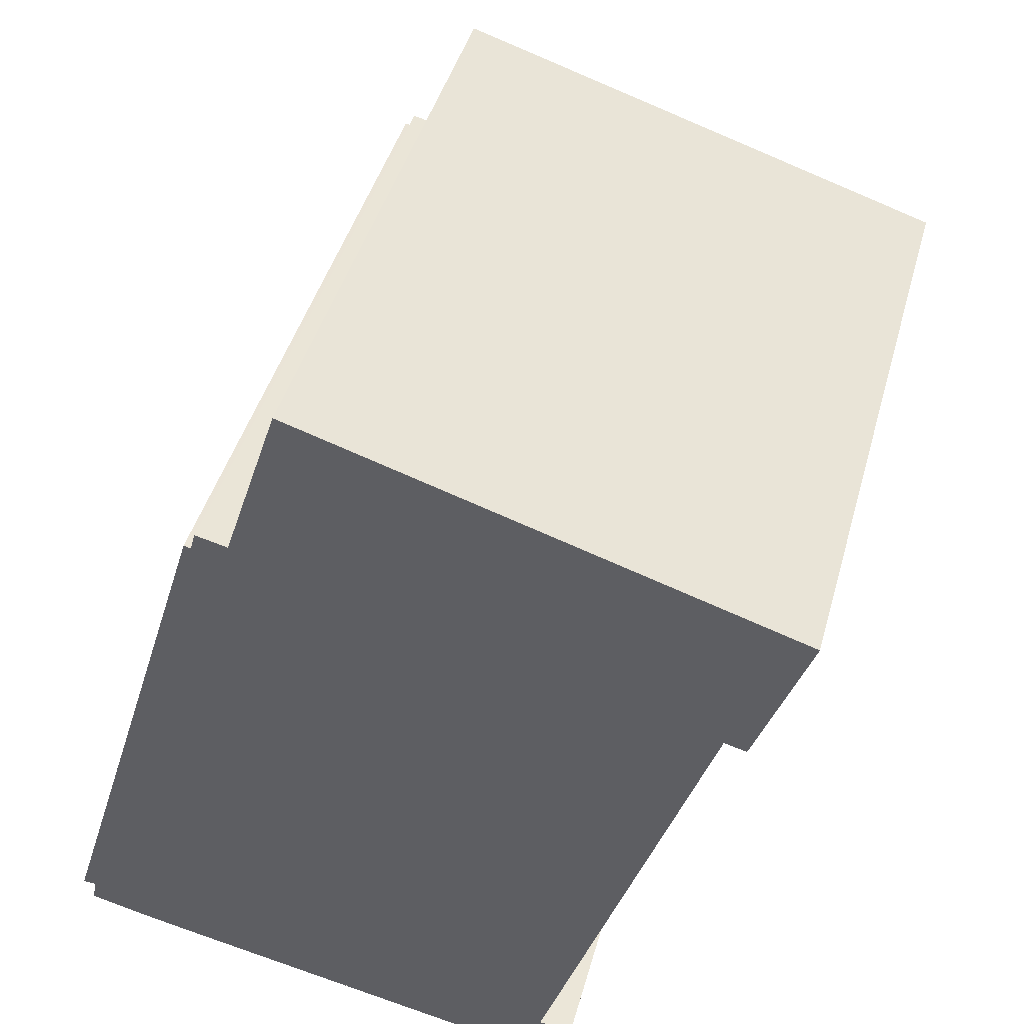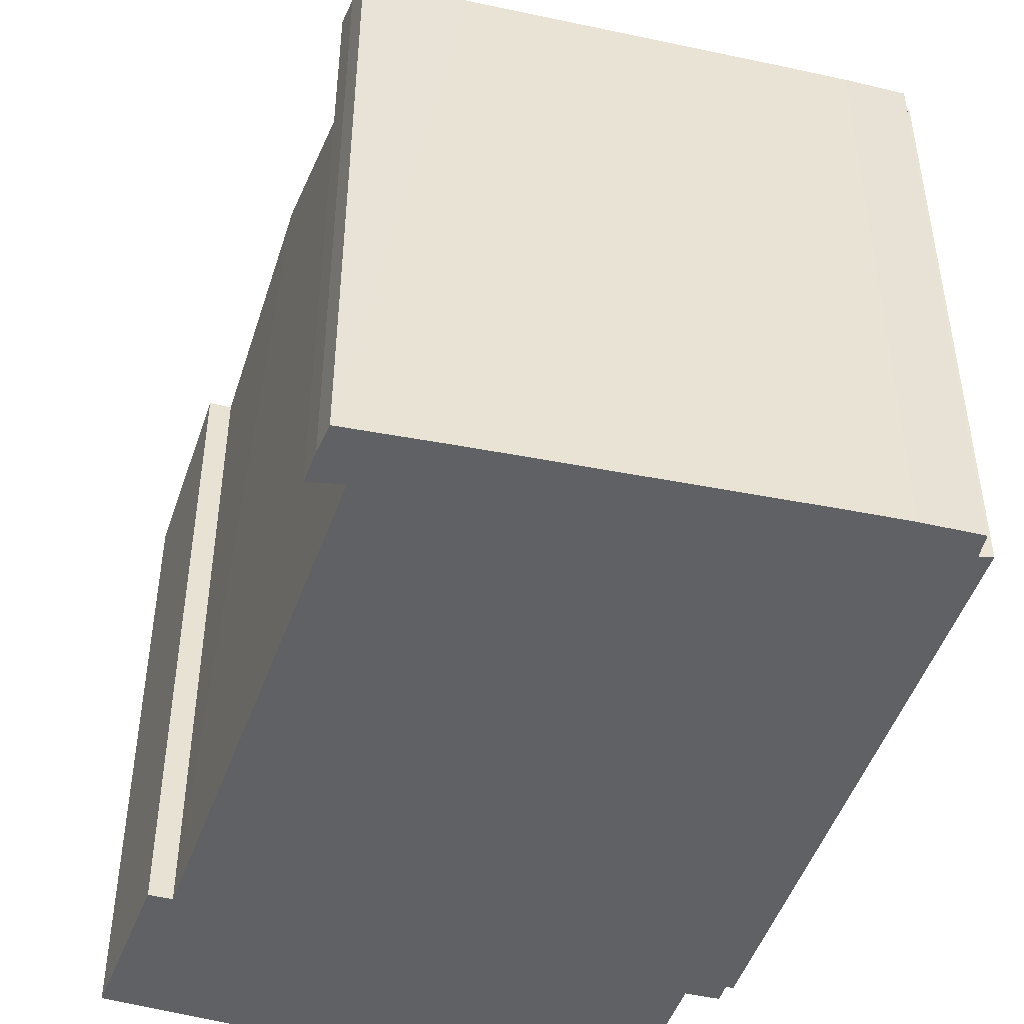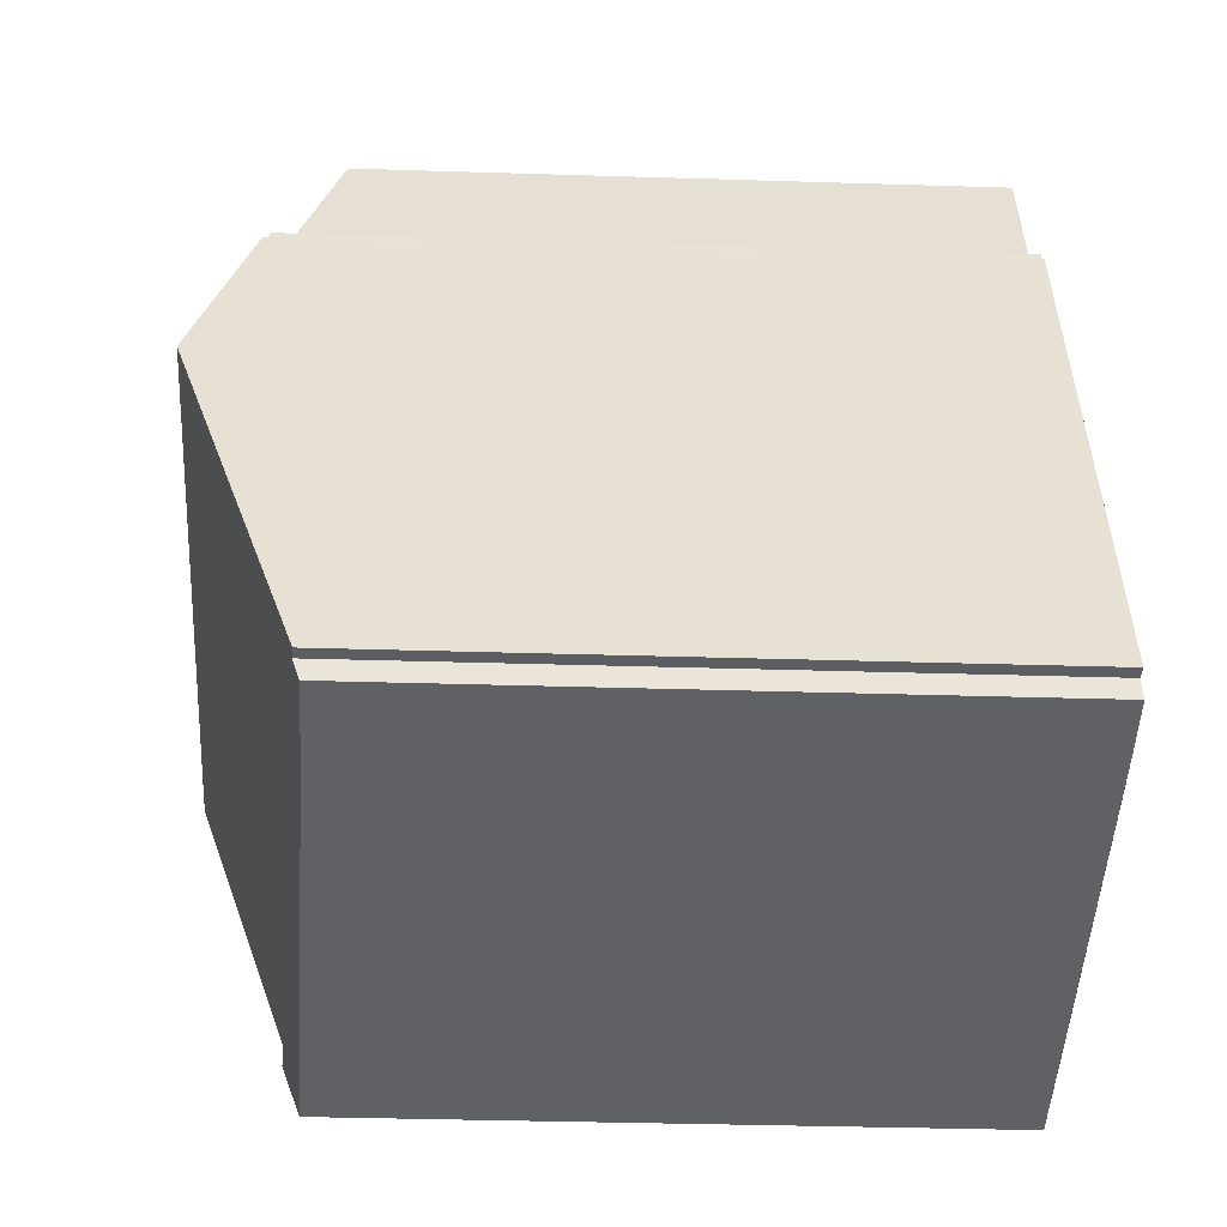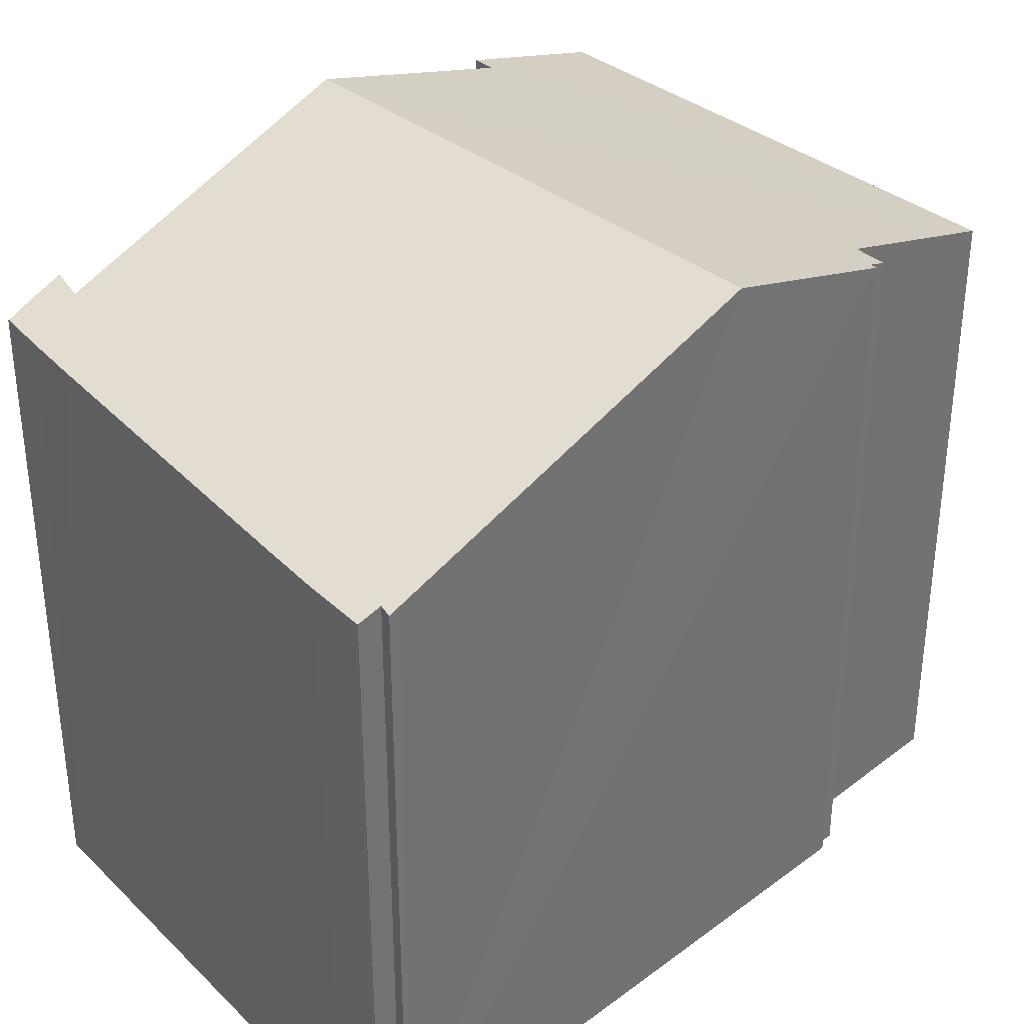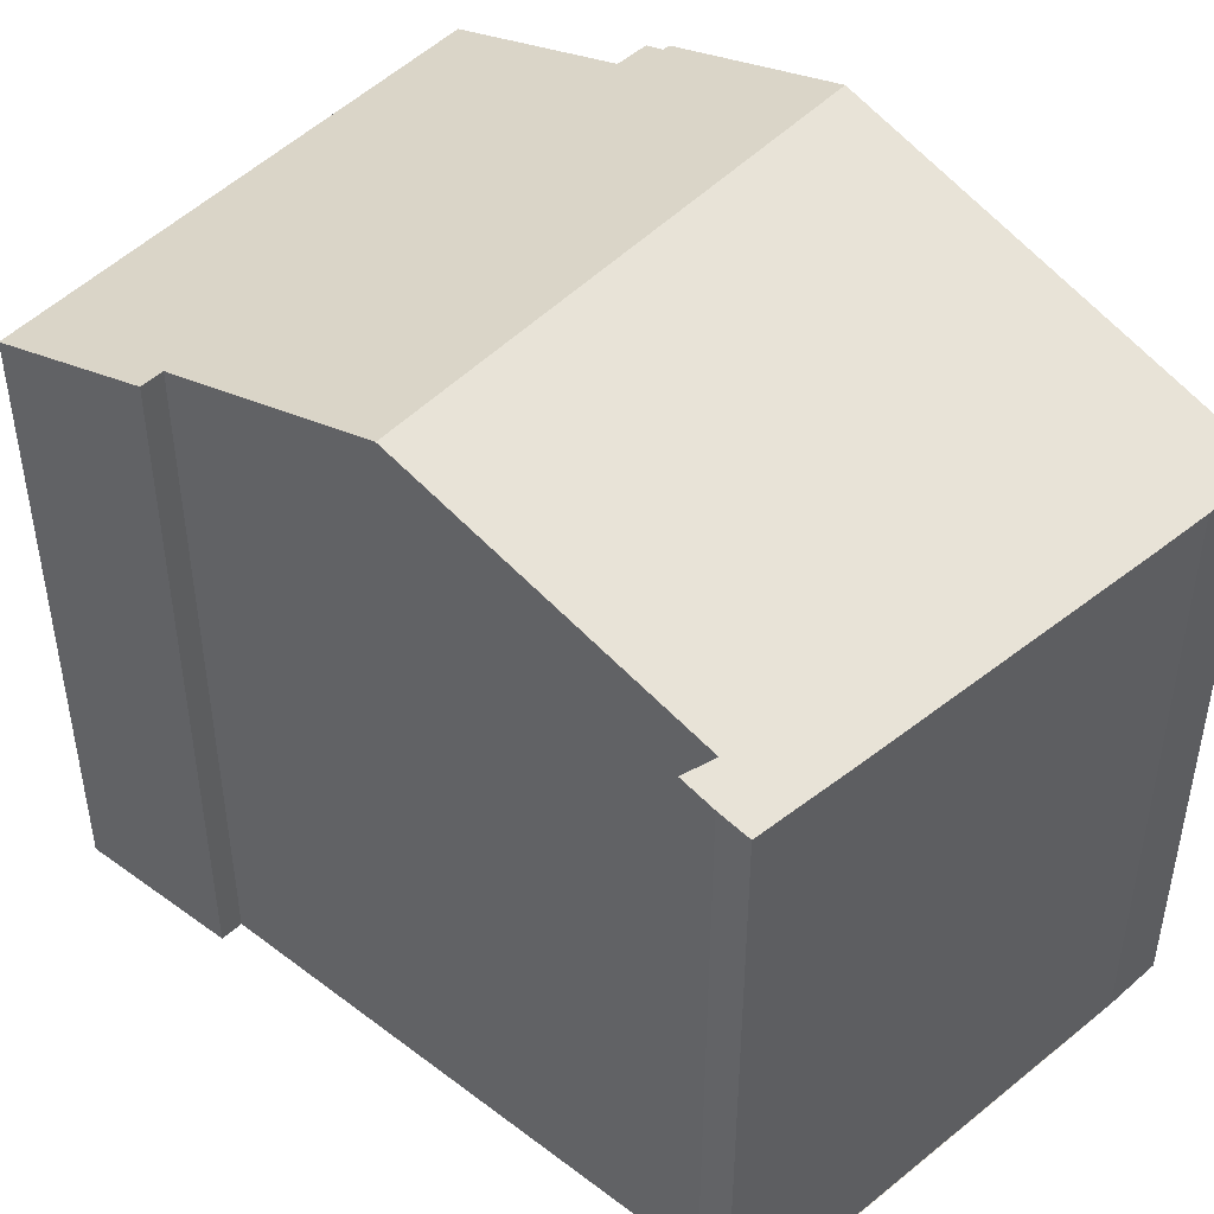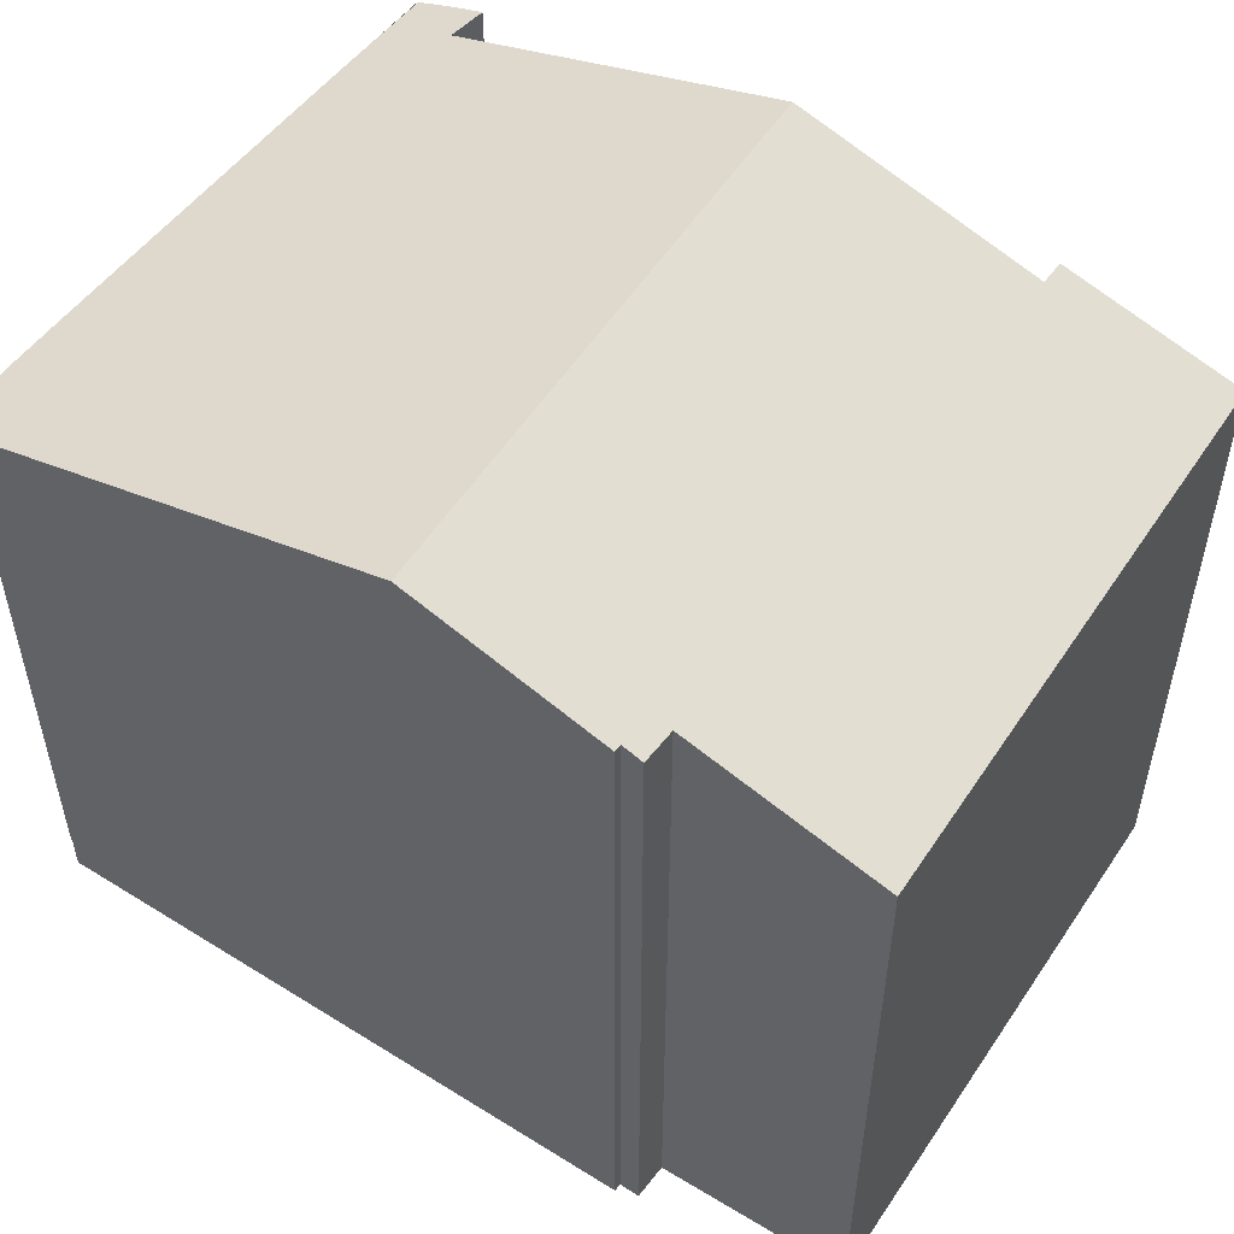
<metadata>
{"format":"obj","ext":"obj","renderer":"f3d","projection":"perspective","resolution":1024,"background":"white","views":[{"elev":43.6,"azim":15.2,"up":"+Z"},{"elev":-47.7,"azim":179.1,"up":"+Y"},{"elev":-34.8,"azim":-92.4,"up":"+Z"},{"elev":36.6,"azim":-117.1,"up":"+Y"},{"elev":48.1,"azim":149.1,"up":"+Y"},{"elev":55.7,"azim":-39.5,"up":"+Y"}]}
</metadata>
<code>
v  1.448 13.79 -0.819
v  0.185 13.76 -0.512
v  0.288 13.92 -0.017
v  0.085 13.99 0.279
v  0 13.9 8.51e-16
v  2.571 16.68 8.406
v  2.695 13.83 -1.083
v  7.472 13.99 -2.054
v  13.51 16.68 4.952
v  9.411 14.06 -2.448
v  10.48 14.1 -2.655
v  11.32 14.51 -1.54
v  11.58 14.14 -2.852
v  11.56 14.74 -0.845
v  11.83 14.34 -2.258
v  12.06 14.57 -1.583
v  3.733 15.42 12.21
v  3.885 15.42 12.17
v  4 15.29 12.57
v  4.703 15.27 12.4
v  5.917 14.02 16.16
v  15.05 15.14 9.549
v  16.73 14.02 12.74
v  15.54 15.13 9.423
v  15.05 -5.847e-16 9.549
v  15.54 -5.77e-16 9.423
v  11.57 1.757e-16 -2.869
v  11.57 14.14 -2.869
v  1.448 5.015e-17 -0.819
v  10.48 1.626e-16 -2.655
v  9.411 1.499e-16 -2.448
v  7.472 1.258e-16 -2.054
v  2.695 6.631e-17 -1.083
v  0.185 3.135e-17 -0.512
v  0.288 1.041e-18 -0.017
v  0 0 0
v  11.32 9.43e-17 -1.54
v  13.51 -3.032e-16 4.952
v  11.56 5.174e-17 -0.845
v  12.06 9.693e-17 -1.583
v  11.83 1.383e-16 -2.258
v  11.58 1.746e-16 -2.852
v  16.73 -7.8e-16 12.74
v  3.733 -7.474e-16 12.21
v  3.885 -7.451e-16 12.17
v  4 -7.696e-16 12.57
v  4.703 -7.592e-16 12.4
v  5.917 -9.892e-16 16.16
v  0.085 -1.708e-17 0.279
v  2.571 -5.147e-16 8.406
g defaultobject
f 1 2 3
f 4 3 5
f 3 4 6
f 3 6 1
f 1 6 7
f 7 6 8
f 8 6 9
f 8 9 10
f 10 9 11
f 11 9 12
f 11 12 13
f 12 9 14
f 12 15 13
f 15 12 16
f 17 9 6
f 9 17 18
f 9 18 19
f 9 19 20
f 9 20 21
f 9 21 22
f 22 21 23
f 22 23 24
f 24 25 22
f 25 24 26
f 27 11 28
f 11 27 10
f 10 27 8
f 8 27 7
f 7 27 1
f 1 27 29
f 29 27 30
f 29 30 31
f 29 31 32
f 29 32 33
f 29 2 1
f 2 29 34
f 35 5 3
f 5 35 36
f 25 9 22
f 9 25 14
f 14 25 12
f 12 25 37
f 37 25 38
f 37 38 39
f 40 15 16
f 15 40 41
f 41 13 15
f 13 41 28
f 28 41 27
f 27 41 42
f 23 26 24
f 26 23 43
f 12 40 16
f 40 12 37
f 44 18 17
f 18 44 45
f 46 20 19
f 20 46 47
f 48 23 21
f 23 48 43
f 2 35 3
f 35 2 34
f 36 4 5
f 4 36 6
f 6 36 17
f 17 36 49
f 17 49 44
f 44 49 50
f 45 19 18
f 19 45 46
f 47 21 20
f 21 47 48
f 50 45 44
f 45 50 47
f 36 25 49
f 25 36 38
f 38 36 35
f 38 35 34
f 38 34 29
f 38 29 33
f 38 33 32
f 38 32 39
f 39 32 31
f 39 31 37
f 37 31 30
f 37 30 40
f 40 30 41
f 41 30 42
f 42 30 27
f 47 43 48
f 43 47 50
f 43 50 49
f 43 49 25
f 43 25 26
f 47 46 45

</code>
